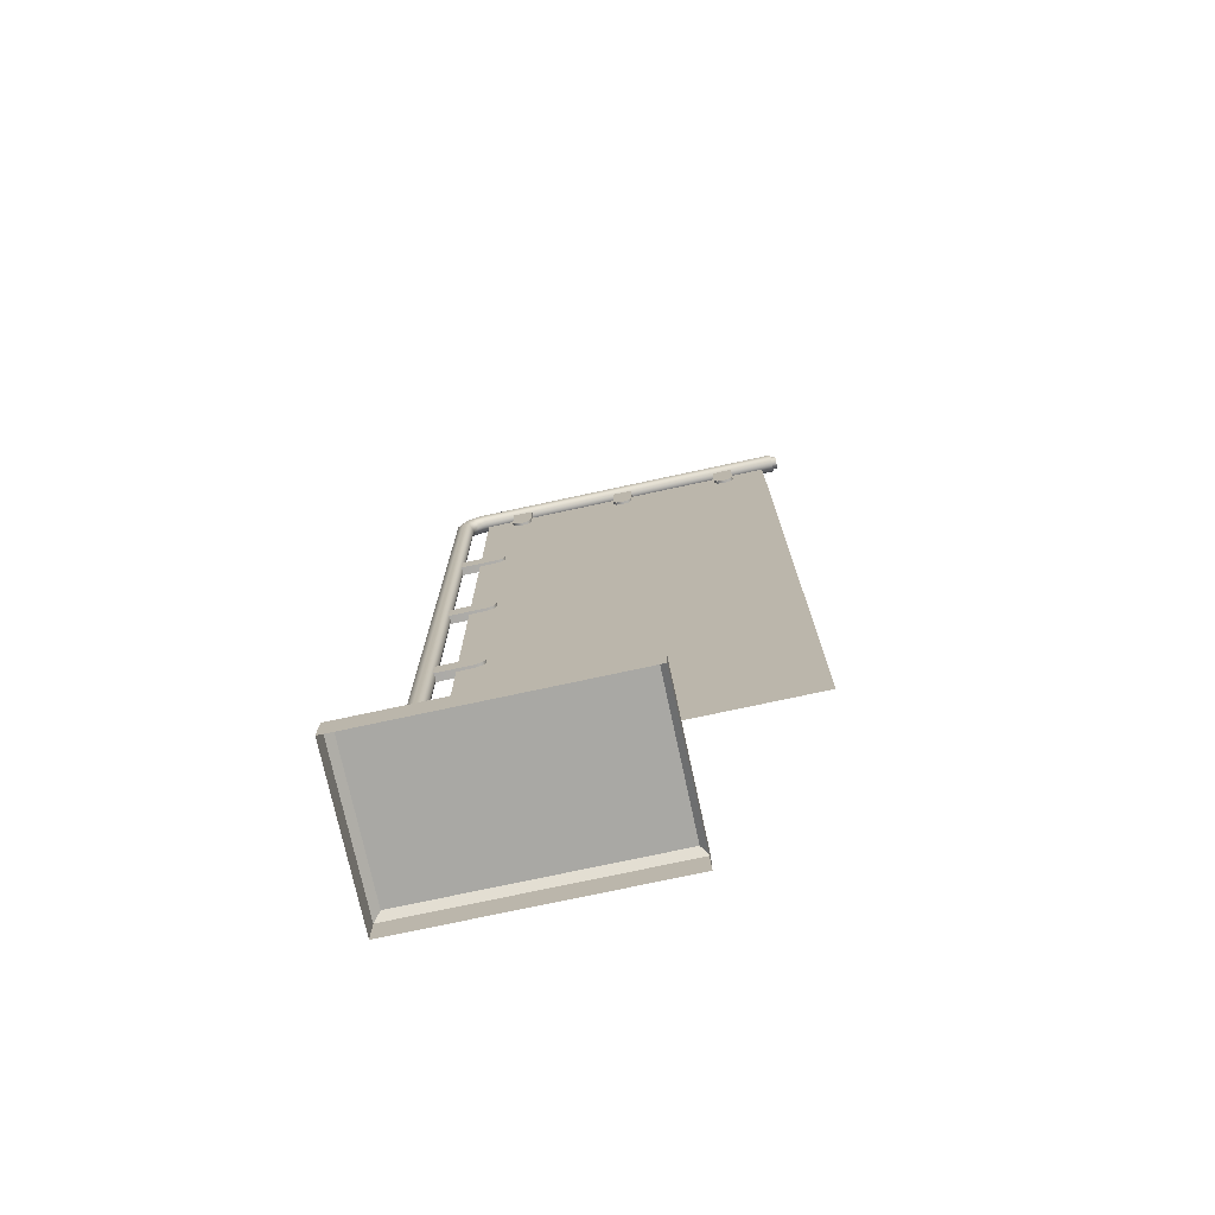
<metadata>
{"format":"obj","ext":"obj","renderer":"f3d","projection":"perspective","resolution":1024,"background":"white","views":[{"elev":-74.9,"azim":12.2,"up":"+Y"}]}
</metadata>
<code>
g MainCity_Prop_ArcadeSign_02
v 0.1094 0.07368 0.1495
v -0.3839 0.07368 0.1495
v -0.3839 0.07368 -0.1495
v 0.1094 0.07368 -0.1495
v -0.3974 6.866e-07 0.1631
v -0.3974 0.06008 0.1631
v 0.123 0.06008 0.1631
v 0.123 6.866e-07 0.1631
v 0.123 0.06008 -0.1631
v -0.3974 0.06008 -0.1631
v -0.3974 7.629e-07 -0.1631
v 0.123 7.629e-07 -0.1631
v 0.123 6.866e-07 0.1631
v 0.123 0.06008 0.1631
v 0.123 0.06008 -0.1631
v 0.123 7.629e-07 -0.1631
v -0.3974 6.866e-07 0.1631
v -0.3974 7.629e-07 -0.1631
v -0.3974 0.06008 -0.1631
v -0.3974 0.06008 0.1631
v 0.123 0.06008 0.1631
v -0.3974 0.06008 0.1631
v -0.3839 0.07368 0.1495
v 0.1094 0.07368 0.1495
v 0.123 0.06008 -0.1631
v 0.1094 0.07368 -0.1495
v -0.3839 0.07368 -0.1495
v -0.3974 0.06008 -0.1631
v 0.123 0.06008 0.1631
v 0.1094 0.07368 0.1495
v 0.1094 0.07368 -0.1495
v 0.123 0.06008 -0.1631
v -0.3974 0.06008 -0.1631
v -0.3839 0.07368 -0.1495
v -0.3839 0.07368 0.1495
v -0.3974 0.06008 0.1631
v -0.374 0.07368 -3.54e-05
v -0.3624 0.09693 -0.02793
v -0.374 0.09693 -3.418e-05
v -0.3624 0.07368 -0.02793
v -0.3344 0.09693 -0.03947
v -0.3344 0.07368 -0.03947
v -0.3065 0.09693 -0.02788
v -0.3065 0.07368 -0.02788
v -0.295 0.09693 4.333e-05
v -0.295 0.07368 4.15e-05
v -0.3066 0.09693 0.02794
v -0.3066 0.07368 0.02794
v -0.3345 0.09693 0.03947
v -0.3345 0.07368 0.03947
v -0.3624 0.09693 0.02789
v -0.3624 0.07368 0.02789
v -0.374 0.07368 -3.54e-05
v -0.374 0.09693 -3.418e-05
v -0.3345 0.367 0.008574
v -0.3345 0.4092 0.008574
v -0.2425 0.4092 0.008574
v -0.2425 0.367 0.008574
v -0.2276 0.3732 0.008574
v -0.2276 0.403 0.008574
v -0.2214 0.3881 0.008574
v -0.3345 0.4092 -0.008563
v -0.3345 0.367 -0.008563
v -0.2425 0.367 -0.008562
v -0.2425 0.4092 -0.008562
v -0.2276 0.403 -0.008562
v -0.2276 0.3732 -0.008562
v -0.2214 0.3881 -0.008562
v -0.3345 0.367 -0.008563
v -0.3345 0.367 0.008574
v -0.2425 0.367 0.008574
v -0.2425 0.367 -0.008562
v -0.2276 0.3732 0.008574
v -0.2276 0.3732 -0.008562
v -0.2214 0.3881 0.008574
v -0.2214 0.3881 -0.008562
v -0.2276 0.403 0.008574
v -0.2276 0.403 -0.008562
v -0.2425 0.4092 0.008574
v -0.2425 0.4092 -0.008562
v -0.3345 0.4092 0.008574
v -0.3345 0.4092 -0.008563
v -0.3345 0.7563 0.008574
v -0.3345 0.7985 0.008574
v -0.2425 0.7985 0.008574
v -0.2425 0.7563 0.008574
v -0.2276 0.7625 0.008574
v -0.2276 0.7923 0.008574
v -0.2214 0.7774 0.008574
v -0.3345 0.7985 -0.008563
v -0.3345 0.7563 -0.008563
v -0.2425 0.7563 -0.008562
v -0.2425 0.7985 -0.008562
v -0.2276 0.7923 -0.008562
v -0.2276 0.7625 -0.008562
v -0.2214 0.7774 -0.008562
v -0.3345 0.7563 -0.008563
v -0.3345 0.7563 0.008574
v -0.2425 0.7563 0.008574
v -0.2425 0.7563 -0.008562
v -0.2276 0.7625 0.008574
v -0.2276 0.7625 -0.008562
v -0.2214 0.7774 0.008574
v -0.2214 0.7774 -0.008562
v -0.2276 0.7923 0.008574
v -0.2276 0.7923 -0.008562
v -0.2425 0.7985 0.008574
v -0.2425 0.7985 -0.008562
v -0.3345 0.7985 0.008574
v -0.3345 0.7985 -0.008563
v -0.3345 1.146 0.008574
v -0.3345 1.188 0.008574
v -0.2425 1.188 0.008574
v -0.2425 1.146 0.008574
v -0.2276 1.152 0.008574
v -0.2276 1.182 0.008574
v -0.2214 1.167 0.008574
v -0.3345 1.188 -0.008563
v -0.3345 1.146 -0.008563
v -0.2425 1.146 -0.008562
v -0.2425 1.188 -0.008562
v -0.2276 1.182 -0.008562
v -0.2276 1.152 -0.008562
v -0.2214 1.167 -0.008562
v -0.3345 1.146 -0.008563
v -0.3345 1.146 0.008574
v -0.2425 1.146 0.008574
v -0.2425 1.146 -0.008562
v -0.2276 1.152 0.008574
v -0.2276 1.152 -0.008562
v -0.2214 1.167 0.008574
v -0.2214 1.167 -0.008562
v -0.2276 1.182 0.008574
v -0.2276 1.182 -0.008562
v -0.2425 1.188 0.008574
v -0.2425 1.188 -0.008562
v -0.3345 1.188 0.008574
v -0.3345 1.188 -0.008563
v -0.3345 1.535 0.008574
v -0.3345 1.577 0.008574
v -0.2425 1.577 0.008574
v -0.2425 1.535 0.008574
v -0.2276 1.541 0.008574
v -0.2276 1.571 0.008574
v -0.2214 1.556 0.008574
v -0.3345 1.577 -0.008563
v -0.3345 1.535 -0.008563
v -0.2425 1.535 -0.008562
v -0.2425 1.577 -0.008562
v -0.2276 1.571 -0.008562
v -0.2276 1.541 -0.008562
v -0.2214 1.556 -0.008562
v -0.3345 1.535 -0.008563
v -0.3345 1.535 0.008574
v -0.2425 1.535 0.008574
v -0.2425 1.535 -0.008562
v -0.2276 1.541 0.008574
v -0.2276 1.541 -0.008562
v -0.2214 1.556 0.008574
v -0.2214 1.556 -0.008562
v -0.2276 1.571 0.008574
v -0.2276 1.571 -0.008562
v -0.2425 1.577 0.008574
v -0.2425 1.577 -0.008562
v -0.3345 1.577 0.008574
v -0.3345 1.577 -0.008563
v 0.01496 1.963 0.008574
v 0.05714 1.963 0.008574
v 0.05714 1.871 0.008574
v 0.01496 1.871 0.008574
v 0.02114 1.856 0.008574
v 0.05096 1.856 0.008574
v 0.03605 1.85 0.008574
v 0.05714 1.963 -0.008563
v 0.01496 1.963 -0.008563
v 0.01496 1.871 -0.008562
v 0.05714 1.871 -0.008562
v 0.05096 1.856 -0.008562
v 0.02114 1.856 -0.008562
v 0.03605 1.85 -0.008562
v 0.01496 1.963 -0.008563
v 0.01496 1.963 0.008574
v 0.01496 1.871 0.008574
v 0.01496 1.871 -0.008562
v 0.02114 1.856 0.008574
v 0.02114 1.856 -0.008562
v 0.03605 1.85 0.008574
v 0.03605 1.85 -0.008562
v 0.05096 1.856 0.008574
v 0.05096 1.856 -0.008562
v 0.05714 1.871 0.008574
v 0.05714 1.871 -0.008562
v 0.05714 1.963 0.008574
v 0.05714 1.963 -0.008563
v -0.2189 1.963 0.008574
v -0.1767 1.963 0.008574
v -0.1767 1.871 0.008574
v -0.2189 1.871 0.008574
v -0.2127 1.856 0.008574
v -0.1829 1.856 0.008574
v -0.1978 1.85 0.008574
v -0.1767 1.963 -0.008563
v -0.2189 1.963 -0.008563
v -0.2189 1.871 -0.008562
v -0.1767 1.871 -0.008562
v -0.1829 1.856 -0.008562
v -0.2127 1.856 -0.008562
v -0.1978 1.85 -0.008562
v -0.2189 1.963 -0.008563
v -0.2189 1.963 0.008574
v -0.2189 1.871 0.008574
v -0.2189 1.871 -0.008562
v -0.2127 1.856 0.008574
v -0.2127 1.856 -0.008562
v -0.1978 1.85 0.008574
v -0.1978 1.85 -0.008562
v -0.1829 1.856 0.008574
v -0.1829 1.856 -0.008562
v -0.1767 1.871 0.008574
v -0.1767 1.871 -0.008562
v -0.1767 1.963 0.008574
v -0.1767 1.963 -0.008563
v 0.2488 1.963 0.008574
v 0.291 1.963 0.008574
v 0.291 1.871 0.008574
v 0.2488 1.871 0.008574
v 0.255 1.856 0.008574
v 0.2848 1.856 0.008574
v 0.2699 1.85 0.008574
v 0.291 1.963 -0.008563
v 0.2488 1.963 -0.008563
v 0.2488 1.871 -0.008562
v 0.291 1.871 -0.008562
v 0.2848 1.856 -0.008562
v 0.255 1.856 -0.008562
v 0.2699 1.85 -0.008562
v 0.2488 1.963 -0.008563
v 0.2488 1.963 0.008574
v 0.2488 1.871 0.008574
v 0.2488 1.871 -0.008562
v 0.255 1.856 0.008574
v 0.255 1.856 -0.008562
v 0.2699 1.85 0.008574
v 0.2699 1.85 -0.008562
v 0.2848 1.856 0.008574
v 0.2848 1.856 -0.008562
v 0.291 1.871 0.008574
v 0.291 1.871 -0.008562
v 0.291 1.963 0.008574
v 0.291 1.963 -0.008563
v 0.3877 1.978 -9.155e-06
v 0.3877 1.984 -1.465e-05
v 0.3877 1.978 -0.01394
v 0.3877 1.974 -0.01008
v 0.3877 1.964 -0.0197
v 0.3877 1.964 -0.01425
v 0.3877 1.95 -0.01391
v 0.3877 1.954 -0.01006
v 0.3877 1.944 2.38e-05
v 0.3877 1.95 1.831e-05
v 0.3877 1.95 0.01395
v 0.3877 1.954 0.01009
v 0.3877 1.964 0.01971
v 0.3877 1.964 0.01426
v 0.3877 1.978 0.01392
v 0.3877 1.974 0.01007
v 0.3877 1.984 -1.465e-05
v 0.3877 1.978 -9.155e-06
v 0.3877 1.95 0.01395
v 0.3877 1.944 2.38e-05
v -0.2877 1.944 2.38e-05
v -0.2886 1.95 0.01395
v -0.3026 1.94 2.38e-05
v 0.3877 1.964 0.01971
v -0.3057 1.945 0.01395
v -0.3102 1.932 2.38e-05
v -0.2906 1.964 0.01971
v -0.3154 1.935 0.01395
v -0.3148 1.917 2.38e-05
v -0.2927 1.978 0.01392
v 0.3877 1.978 0.01392
v -0.3131 1.957 0.01971
v -0.3206 1.918 0.01395
v -0.3148 0.07368 2.319e-05
v -0.3206 0.07368 0.01395
v -0.2936 1.984 -1.465e-05
v 0.3877 1.984 -1.465e-05
v -0.3277 1.943 0.01971
v -0.3345 1.92 0.01971
v -0.3345 0.07368 0.01971
v -0.3204 1.97 0.01392
v -0.2927 1.978 -0.01394
v 0.3877 1.978 -0.01394
v 0.3877 1.964 -0.0197
v -0.34 1.95 0.01392
v -0.3484 1.922 0.01392
v -0.3484 0.07368 0.01392
v -0.3542 0.07368 -1.526e-05
v -0.3235 1.975 -1.465e-05
v -0.2906 1.964 -0.0197
v 0.3877 1.95 -0.01391
v -0.3451 1.953 -1.465e-05
v -0.3204 1.97 -0.01394
v -0.3542 1.923 -1.465e-05
v -0.2886 1.95 -0.01391
v 0.3877 1.944 2.38e-05
v -0.2877 1.944 2.38e-05
v -0.34 1.95 -0.01394
v -0.3484 1.922 -0.01394
v -0.3484 0.07368 -0.01394
v -0.313 1.957 -0.0197
v -0.3057 1.945 -0.01391
v -0.3026 1.94 2.38e-05
v -0.3276 1.943 -0.0197
v -0.3345 1.92 -0.0197
v -0.3345 0.07368 -0.0197
v -0.3153 1.935 -0.01391
v -0.3102 1.932 2.38e-05
v -0.3205 1.918 -0.01391
v -0.3205 0.07368 -0.01391
v -0.3148 1.917 2.38e-05
v -0.3148 0.07368 2.319e-05
v 0.3974 1.954 0.01009
v 0.3974 1.95 1.831e-05
v 0.3877 1.95 1.831e-05
v 0.3877 1.954 0.01009
v 0.3974 1.964 0.01426
v 0.3877 1.964 0.01426
v 0.3974 1.974 0.01007
v 0.3877 1.974 0.01007
v 0.3974 1.978 -9.155e-06
v 0.3877 1.978 -9.155e-06
v 0.3974 1.974 -0.01008
v 0.3877 1.974 -0.01008
v 0.3974 1.964 -0.01425
v 0.3877 1.964 -0.01425
v 0.3974 1.954 -0.01006
v 0.3877 1.954 -0.01006
v 0.3974 1.95 1.831e-05
v 0.3877 1.95 1.831e-05
v 0.3974 1.954 -0.01006
v 0.3974 1.974 -0.01008
v 0.3974 1.964 -0.01425
v 0.3974 1.978 -9.155e-06
v 0.3974 1.95 1.831e-05
v 0.3974 1.974 0.01007
v 0.3974 1.954 0.01009
v 0.3974 1.964 0.01426
v -0.2772 1.907 0.002845
v -0.1177 1.907 0.002845
v -0.1177 1.766 0.002845
v -0.2772 1.766 0.002845
v -0.2772 1.626 0.002845
v 0.04183 1.766 0.002845
v 0.04183 1.907 0.002845
v -0.1177 1.626 0.002845
v -0.2772 1.486 0.002845
v 0.2013 1.766 0.002845
v 0.2013 1.907 0.002845
v 0.3608 1.907 0.002845
v 0.3608 1.766 0.002845
v 0.2013 1.626 0.002845
v 0.3608 1.626 0.002845
v 0.04183 1.626 0.002845
v 0.2013 1.486 0.002845
v 0.3608 1.486 0.002845
v -0.1177 1.486 0.002845
v -0.2772 1.345 0.002845
v 0.04183 1.486 0.002845
v 0.2013 1.345 0.002845
v 0.3608 1.345 0.002845
v -0.1177 1.345 0.002845
v -0.2772 1.205 0.002845
v 0.04183 1.345 0.002845
v 0.2013 1.205 0.002845
v 0.3608 1.205 0.002845
v -0.1177 1.205 0.002845
v -0.2772 1.064 0.002845
v 0.04183 1.205 0.002845
v 0.2013 1.064 0.002845
v 0.3608 1.064 0.002845
v -0.1177 1.064 0.002845
v -0.2772 0.9239 0.002844
v 0.04183 1.064 0.002845
v 0.2013 0.9239 0.002844
v 0.3608 0.9239 0.002844
v 0.3608 0.7835 0.002844
v -0.1177 0.9239 0.002844
v -0.2772 0.7835 0.002844
v 0.04183 0.9239 0.002844
v 0.2013 0.7835 0.002844
v -0.1177 0.7835 0.002844
v -0.2772 0.643 0.002844
v 0.04183 0.7835 0.002844
v 0.2013 0.643 0.002844
v 0.3608 0.643 0.002844
v -0.1177 0.643 0.002844
v -0.2772 0.5026 0.002844
v 0.04183 0.643 0.002844
v 0.2013 0.5026 0.002844
v 0.3608 0.5026 0.002844
v -0.1177 0.5026 0.002844
v -0.2772 0.3622 0.002844
v 0.04183 0.5026 0.002844
v 0.2013 0.3622 0.002844
v 0.3608 0.3622 0.002844
v 0.3608 0.2218 0.002844
v 0.2013 0.2218 0.002844
v 0.04183 0.3622 0.002844
v 0.04183 0.2218 0.002844
v -0.1177 0.3622 0.002844
v -0.2772 0.2218 0.002844
v -0.1177 0.2218 0.002844
v -0.2772 1.907 0.001468
v -0.2772 1.766 0.001468
v -0.1177 1.766 0.001468
v -0.1177 1.907 0.001468
v 0.04183 1.907 0.001468
v -0.1177 1.626 0.001468
v -0.2772 1.626 0.001468
v 0.04183 1.766 0.001468
v 0.2013 1.907 0.001468
v -0.1177 1.486 0.001468
v -0.2772 1.486 0.001468
v 0.2013 1.766 0.001468
v 0.3608 1.907 0.001468
v 0.3608 1.766 0.001468
v 0.3608 1.626 0.001468
v 0.04183 1.626 0.001468
v 0.2013 1.626 0.001468
v 0.3608 1.486 0.001468
v -0.1177 1.345 0.001468
v -0.2772 1.345 0.001468
v 0.04183 1.486 0.001468
v 0.2013 1.486 0.001468
v 0.3608 1.345 0.001468
v -0.1177 1.205 0.001468
v -0.2772 1.205 0.001468
v 0.04183 1.345 0.001468
v 0.2013 1.345 0.001468
v -0.1177 1.064 0.001468
v -0.2772 1.064 0.001468
v 0.04183 1.205 0.001468
v 0.2013 1.205 0.001468
v 0.3608 1.205 0.001468
v 0.3608 1.064 0.001468
v -0.1177 0.9239 0.001468
v -0.2772 0.9239 0.001468
v 0.04183 1.064 0.001468
v 0.2013 1.064 0.001468
v 0.3608 0.9239 0.001468
v -0.1177 0.7835 0.001467
v -0.2772 0.7835 0.001467
v 0.04183 0.9239 0.001468
v 0.2013 0.9239 0.001468
v 0.3608 0.7835 0.001467
v -0.1177 0.643 0.001467
v -0.2772 0.643 0.001467
v 0.04183 0.7835 0.001467
v 0.2013 0.7835 0.001467
v 0.3608 0.643 0.001467
v -0.1177 0.5026 0.001467
v -0.2772 0.5026 0.001467
v 0.04183 0.643 0.001467
v 0.2013 0.643 0.001467
v 0.3608 0.5026 0.001467
v -0.1177 0.3622 0.001467
v -0.2772 0.3622 0.001467
v -0.2772 0.2218 0.001467
v -0.1177 0.2218 0.001467
v 0.04183 0.5026 0.001467
v 0.2013 0.5026 0.001467
v 0.3608 0.3622 0.001467
v 0.04183 0.3622 0.001467
v 0.04183 0.2218 0.001467
v 0.2013 0.3622 0.001467
v 0.3608 0.2218 0.001467
v 0.2013 0.2218 0.001467
v -0.3665 0.1044 -2.686e-05
v -0.374 0.09693 -3.418e-05
v -0.3624 0.09693 -0.02793
v -0.3624 0.09693 0.02789
v -0.3571 0.1044 -0.02265
v -0.3345 0.1044 4.272e-06
v -0.3344 0.09693 -0.03947
v -0.3345 0.1044 -0.032
v -0.3065 0.09693 -0.02788
v -0.3118 0.1044 -0.02261
v -0.295 0.09693 4.333e-05
v -0.3025 0.1044 3.601e-05
v -0.3066 0.09693 0.02794
v -0.3119 0.1044 0.02266
v -0.3345 0.09693 0.03947
v -0.3345 0.1044 0.03201
v -0.3571 0.1044 0.02262
g MainCity_Prop_ArcadeSign_02_0
f 3 2 1
f 4 3 1
f 7 6 5
f 8 7 5
f 11 10 9
f 12 11 9
f 15 14 13
f 16 15 13
f 19 18 17
f 20 19 17
f 23 22 21
f 24 23 21
f 27 26 25
f 28 27 25
f 31 30 29
f 32 31 29
f 35 34 33
f 36 35 33
f 39 38 37
f 38 40 37
f 38 41 40
f 41 42 40
f 41 43 42
f 43 44 42
f 43 45 44
f 45 46 44
f 45 47 46
f 47 48 46
f 47 49 48
f 49 50 48
f 49 51 50
f 51 52 50
f 53 52 51
f 54 53 51
f 57 56 55
f 58 57 55
f 57 58 59
f 60 57 59
f 61 60 59
f 64 63 62
f 65 64 62
f 64 65 66
f 67 64 66
f 68 67 66
f 71 70 69
f 72 71 69
f 71 72 73
f 72 74 73
f 73 74 75
f 74 76 75
f 75 76 77
f 76 78 77
f 79 77 78
f 80 79 78
f 79 80 81
f 80 82 81
f 85 84 83
f 86 85 83
f 85 86 87
f 88 85 87
f 89 88 87
f 92 91 90
f 93 92 90
f 92 93 94
f 95 92 94
f 96 95 94
f 99 98 97
f 100 99 97
f 99 100 101
f 100 102 101
f 101 102 103
f 102 104 103
f 103 104 105
f 104 106 105
f 107 105 106
f 108 107 106
f 107 108 109
f 108 110 109
f 113 112 111
f 114 113 111
f 113 114 115
f 116 113 115
f 117 116 115
f 120 119 118
f 121 120 118
f 120 121 122
f 123 120 122
f 124 123 122
f 127 126 125
f 128 127 125
f 127 128 129
f 128 130 129
f 129 130 131
f 130 132 131
f 131 132 133
f 132 134 133
f 135 133 134
f 136 135 134
f 135 136 137
f 136 138 137
f 141 140 139
f 142 141 139
f 141 142 143
f 144 141 143
f 145 144 143
f 148 147 146
f 149 148 146
f 148 149 150
f 151 148 150
f 152 151 150
f 155 154 153
f 156 155 153
f 155 156 157
f 156 158 157
f 157 158 159
f 158 160 159
f 159 160 161
f 160 162 161
f 163 161 162
f 164 163 162
f 163 164 165
f 164 166 165
f 169 168 167
f 170 169 167
f 169 170 171
f 172 169 171
f 173 172 171
f 176 175 174
f 177 176 174
f 176 177 178
f 179 176 178
f 180 179 178
f 183 182 181
f 184 183 181
f 183 184 185
f 184 186 185
f 185 186 187
f 186 188 187
f 187 188 189
f 188 190 189
f 191 189 190
f 192 191 190
f 191 192 193
f 192 194 193
f 197 196 195
f 198 197 195
f 197 198 199
f 200 197 199
f 201 200 199
f 204 203 202
f 205 204 202
f 204 205 206
f 207 204 206
f 208 207 206
f 211 210 209
f 212 211 209
f 211 212 213
f 212 214 213
f 213 214 215
f 214 216 215
f 215 216 217
f 216 218 217
f 219 217 218
f 220 219 218
f 219 220 221
f 220 222 221
f 225 224 223
f 226 225 223
f 225 226 227
f 228 225 227
f 229 228 227
f 232 231 230
f 233 232 230
f 232 233 234
f 235 232 234
f 236 235 234
f 239 238 237
f 240 239 237
f 239 240 241
f 240 242 241
f 241 242 243
f 242 244 243
f 243 244 245
f 244 246 245
f 247 245 246
f 248 247 246
f 247 248 249
f 248 250 249
f 253 252 251
f 254 253 251
f 253 254 255
f 254 256 255
f 255 256 257
f 256 258 257
f 257 258 259
f 258 260 259
f 259 260 261
f 260 262 261
f 261 262 263
f 262 264 263
f 263 264 265
f 264 266 265
f 265 266 267
f 266 268 267
f 271 270 269
f 272 271 269
f 271 272 273
f 272 269 274
f 272 275 273
f 273 275 276
f 277 272 274
f 272 277 275
f 275 278 276
f 276 278 279
f 280 277 274
f 281 280 274
f 277 282 275
f 275 282 278
f 277 280 282
f 278 283 279
f 284 279 283
f 285 284 283
f 286 280 281
f 287 286 281
f 282 288 278
f 278 288 283
f 285 283 289
f 288 289 283
f 290 285 289
f 280 291 282
f 282 291 288
f 280 286 291
f 292 286 287
f 293 292 287
f 292 293 294
f 288 295 289
f 291 295 288
f 290 289 296
f 295 296 289
f 297 290 296
f 298 297 296
f 286 299 291
f 291 299 295
f 286 292 299
f 300 292 294
f 300 294 301
f 295 302 296
f 299 302 295
f 292 303 299
f 292 300 303
f 299 303 302
f 304 298 296
f 302 304 296
f 305 300 301
f 305 301 306
f 307 305 306
f 303 308 302
f 302 308 304
f 298 304 309
f 308 309 304
f 310 298 309
f 300 311 303
f 300 305 311
f 303 311 308
f 305 307 312
f 305 312 311
f 307 313 312
f 311 314 308
f 308 314 309
f 311 312 314
f 310 309 315
f 314 315 309
f 316 310 315
f 312 313 317
f 312 317 314
f 314 317 315
f 313 318 317
f 316 315 319
f 317 319 315
f 317 318 319
f 320 316 319
f 318 321 319
f 320 319 321
f 322 320 321
f 325 324 323
f 326 325 323
f 326 323 327
f 328 326 327
f 328 327 329
f 330 328 329
f 330 329 331
f 332 330 331
f 332 331 333
f 334 332 333
f 334 333 335
f 336 334 335
f 336 335 337
f 338 336 337
f 338 337 339
f 340 338 339
f 343 342 341
f 342 344 341
f 344 345 341
f 345 344 346
f 347 345 346
f 348 347 346
f 351 350 349
f 352 351 349
f 351 352 353
f 351 354 350
f 354 355 350
f 356 351 353
f 356 353 357
f 354 358 355
f 358 359 355
f 359 358 360
f 358 361 360
f 358 362 361
f 362 358 354
f 362 363 361
f 354 351 364
f 364 362 354
f 351 356 364
f 362 365 363
f 365 362 364
f 365 366 363
f 367 356 357
f 367 357 368
f 364 356 369
f 369 365 364
f 356 367 369
f 365 370 366
f 370 365 369
f 370 371 366
f 372 367 368
f 372 368 373
f 369 367 374
f 374 370 369
f 367 372 374
f 370 375 371
f 375 370 374
f 375 376 371
f 377 372 373
f 377 373 378
f 374 372 379
f 379 375 374
f 372 377 379
f 375 380 376
f 380 375 379
f 380 381 376
f 382 377 378
f 382 378 383
f 379 377 384
f 384 380 379
f 377 382 384
f 380 385 381
f 385 380 384
f 385 386 381
f 386 385 387
f 388 382 383
f 388 383 389
f 384 382 390
f 390 385 384
f 382 388 390
f 385 391 387
f 385 390 391
f 392 388 389
f 392 389 393
f 390 388 394
f 390 394 391
f 388 392 394
f 391 395 387
f 395 391 394
f 395 396 387
f 397 392 393
f 397 393 398
f 394 392 399
f 399 395 394
f 392 397 399
f 395 400 396
f 400 395 399
f 400 401 396
f 402 397 398
f 402 398 403
f 399 397 404
f 404 400 399
f 397 402 404
f 400 405 401
f 405 400 404
f 405 406 401
f 406 405 407
f 405 408 407
f 409 405 404
f 405 409 408
f 404 402 409
f 409 410 408
f 411 402 403
f 402 411 409
f 409 411 410
f 411 403 412
f 411 413 410
f 413 411 412
f 416 415 414
f 417 416 414
f 416 417 418
f 416 419 415
f 419 420 415
f 421 416 418
f 419 416 421
f 421 418 422
f 419 423 420
f 423 424 420
f 425 421 422
f 425 422 426
f 427 425 426
f 425 427 428
f 429 419 421
f 421 425 429
f 423 419 429
f 430 425 428
f 425 430 429
f 430 428 431
f 423 432 424
f 432 433 424
f 434 423 429
f 429 430 434
f 432 423 434
f 435 430 431
f 430 435 434
f 435 431 436
f 432 437 433
f 437 438 433
f 439 432 434
f 434 435 439
f 437 432 439
f 440 435 436
f 435 440 439
f 437 441 438
f 441 442 438
f 443 437 439
f 443 439 440
f 441 437 443
f 444 440 436
f 444 443 440
f 445 444 436
f 444 445 446
f 441 447 442
f 447 448 442
f 449 441 443
f 443 444 449
f 447 441 449
f 450 444 446
f 444 450 449
f 450 446 451
f 447 452 448
f 452 453 448
f 454 447 449
f 449 450 454
f 452 447 454
f 455 450 451
f 450 455 454
f 455 451 456
f 452 457 453
f 457 458 453
f 459 452 454
f 454 455 459
f 457 452 459
f 460 455 456
f 455 460 459
f 460 456 461
f 457 462 458
f 462 463 458
f 464 457 459
f 459 460 464
f 462 457 464
f 465 460 461
f 460 465 464
f 465 461 466
f 462 467 463
f 467 468 463
f 468 467 469
f 467 470 469
f 471 462 464
f 464 465 471
f 467 462 471
f 472 465 466
f 465 472 471
f 472 466 473
f 467 474 470
f 474 467 471
f 471 472 474
f 474 475 470
f 476 472 473
f 472 476 474
f 474 476 475
f 476 473 477
f 476 478 475
f 478 476 477
f 481 480 479
f 479 480 482
f 483 481 479
f 479 484 483
f 485 481 483
f 486 485 483
f 483 484 486
f 487 485 486
f 488 487 486
f 486 484 488
f 489 487 488
f 490 489 488
f 488 484 490
f 491 489 490
f 492 491 490
f 490 484 492
f 493 491 492
f 494 493 492
f 482 493 494
f 492 484 494
f 495 479 482
f 495 482 494
f 495 484 479
f 494 484 495

</code>
